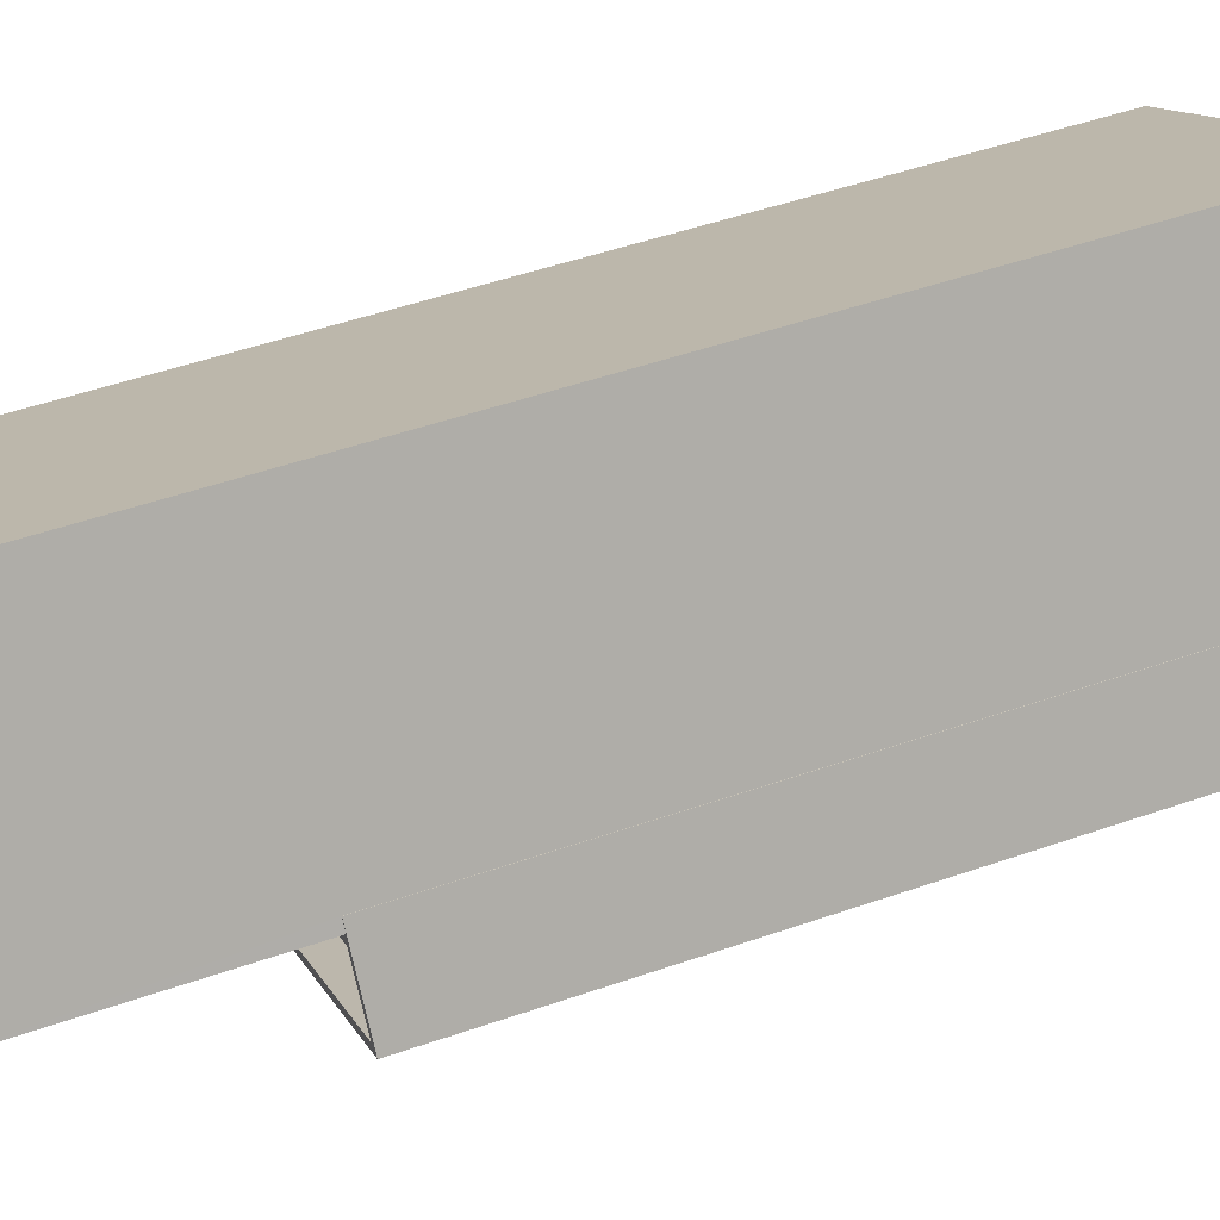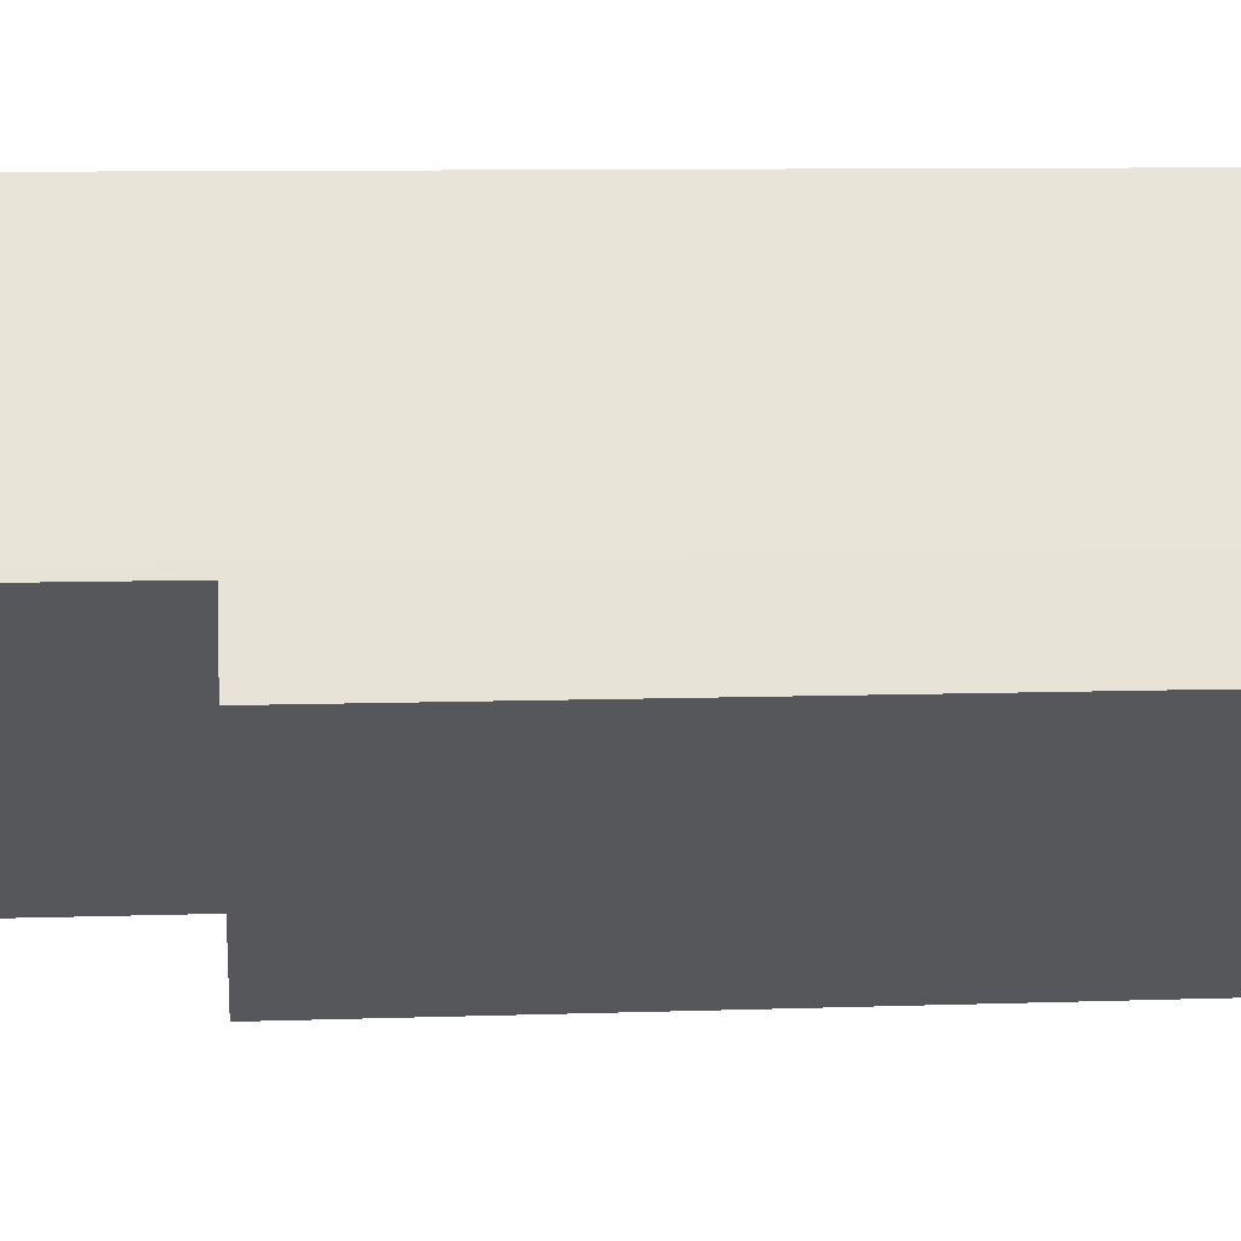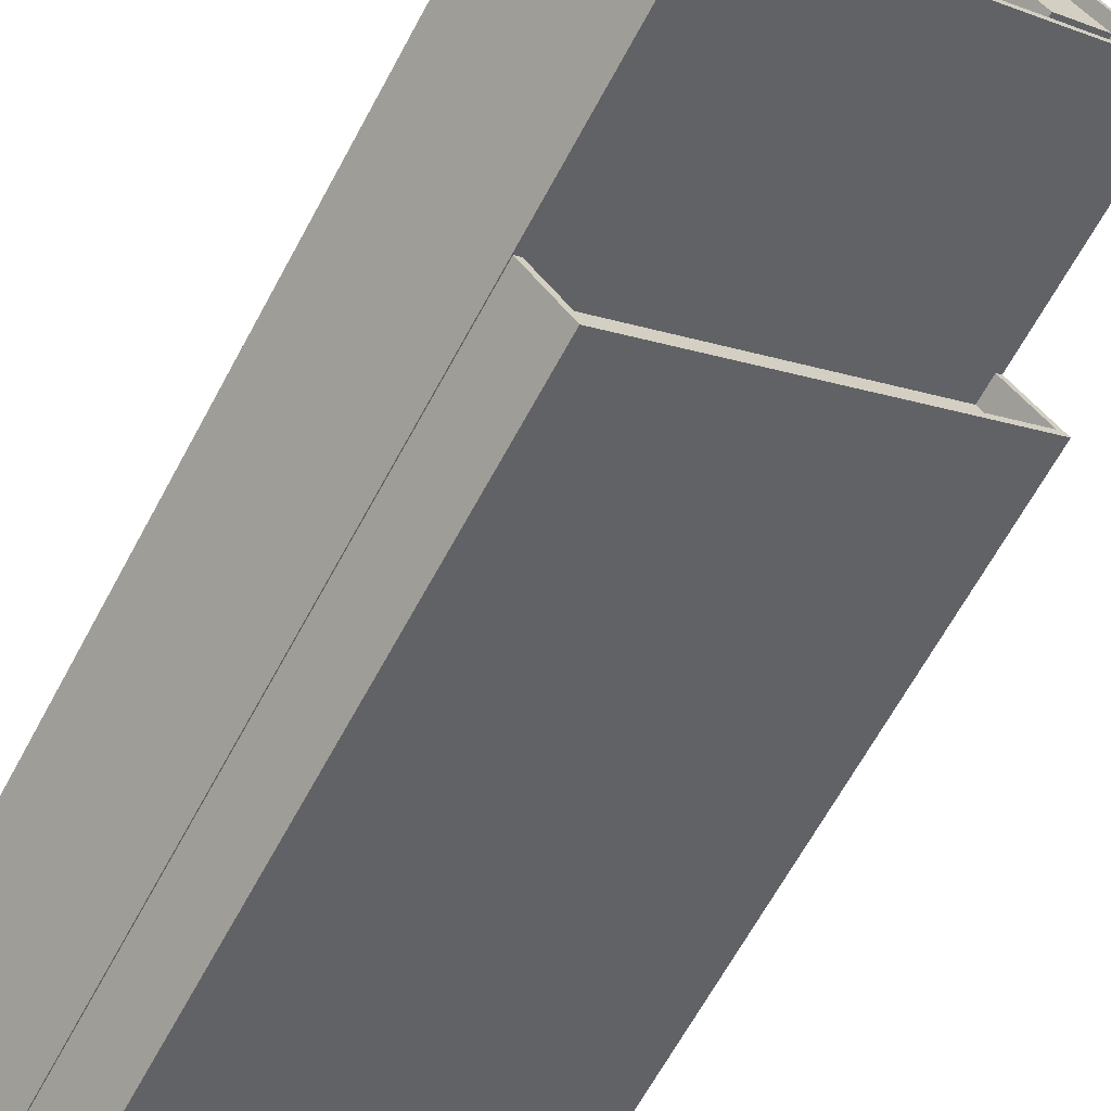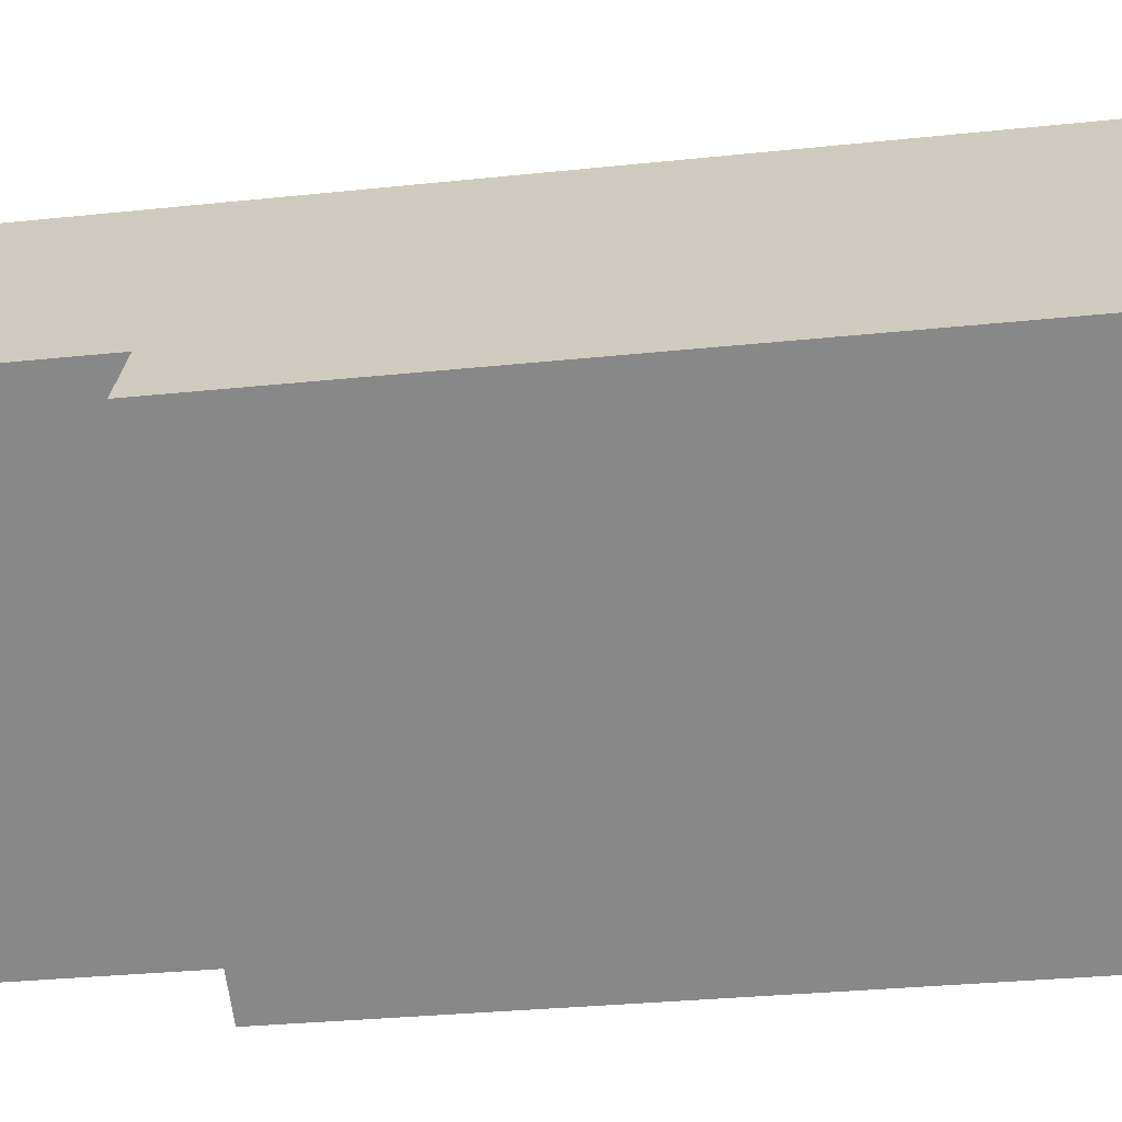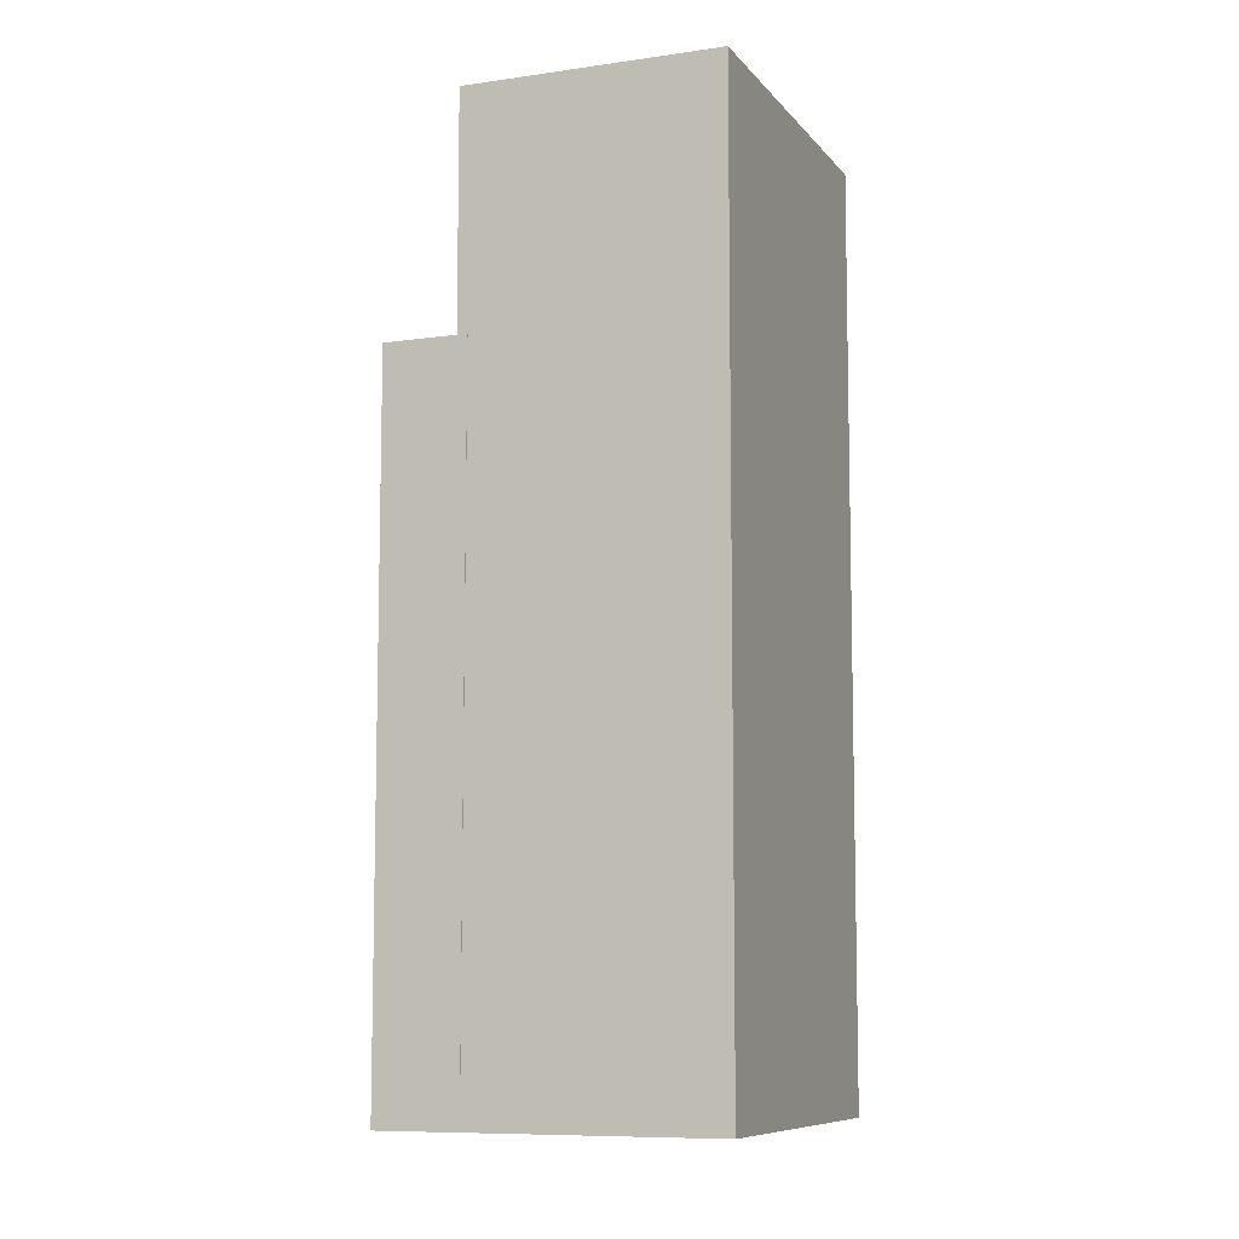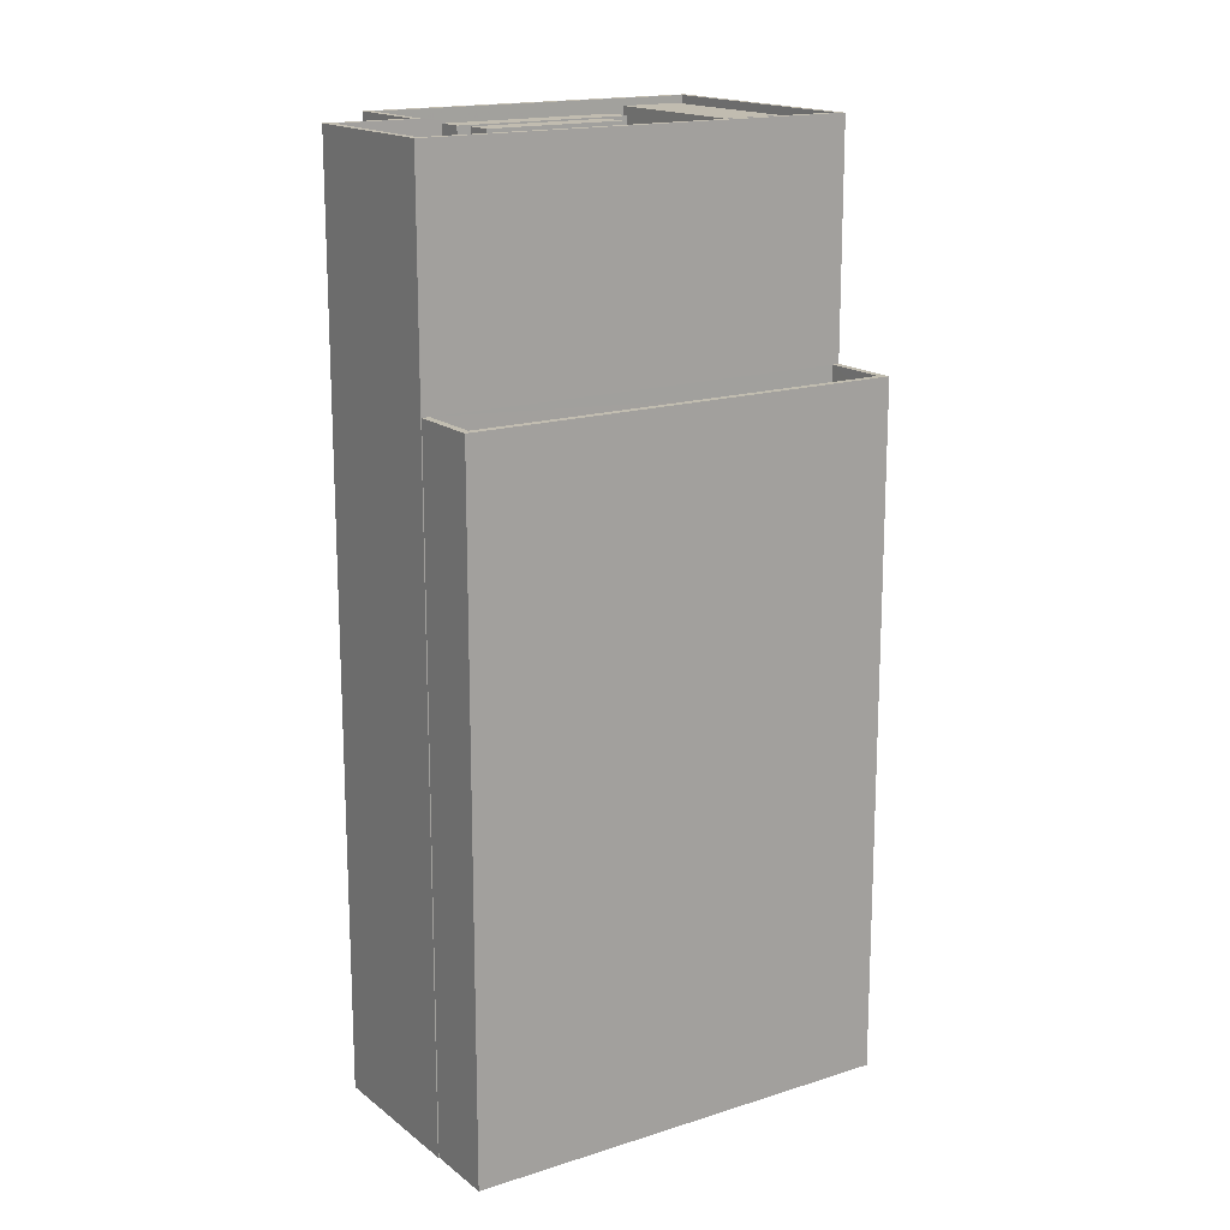
<metadata>
{"format":"obj","ext":"obj","renderer":"f3d","projection":"perspective","resolution":1024,"background":"white","views":[{"elev":49.5,"azim":68.9,"up":"+Y"},{"elev":8.7,"azim":84.6,"up":"+Y"},{"elev":-66.2,"azim":-28.5,"up":"+Y"},{"elev":-28.0,"azim":99.3,"up":"+Y"},{"elev":-8.7,"azim":147.5,"up":"+Z"},{"elev":16.6,"azim":2.6,"up":"+Z"}]}
</metadata>
<code>
v -1.144e+04 -3.774e+04 33.15
v -1.144e+04 -3.774e+04 33.15
v -1.143e+04 -3.773e+04 33.15
v -1.144e+04 -3.774e+04 33.15
v -1.144e+04 -3.775e+04 33.15
v -1.144e+04 -3.775e+04 33.15
v -1.142e+04 -3.774e+04 33.15
v -1.142e+04 -3.774e+04 33.15
v -1.142e+04 -3.774e+04 33.15
v -1.144e+04 -3.775e+04 33.15
v -1.144e+04 -3.775e+04 59.76
v -1.144e+04 -3.775e+04 59.76
v -1.142e+04 -3.774e+04 59.76
v -1.142e+04 -3.774e+04 59.76
v -1.144e+04 -3.775e+04 60.76
v -1.144e+04 -3.775e+04 60.76
v -1.144e+04 -3.775e+04 60.76
v -1.142e+04 -3.774e+04 60.76
v -1.142e+04 -3.774e+04 60.76
v -1.142e+04 -3.774e+04 60.76
v -1.144e+04 -3.775e+04 60.76
v -1.142e+04 -3.774e+04 60.76
v -1.142e+04 -3.774e+04 60.76
v -1.142e+04 -3.774e+04 60.76
v -1.144e+04 -3.774e+04 69.96
v -1.143e+04 -3.773e+04 69.96
v -1.144e+04 -3.774e+04 69.96
v -1.144e+04 -3.774e+04 69.96
v -1.144e+04 -3.774e+04 69.96
v -1.143e+04 -3.773e+04 69.96
v -1.144e+04 -3.774e+04 67.96
v -1.144e+04 -3.775e+04 67.96
v -1.144e+04 -3.775e+04 67.96
v -1.144e+04 -3.775e+04 67.96
v -1.143e+04 -3.774e+04 67.96
v -1.143e+04 -3.774e+04 67.96
v -1.143e+04 -3.774e+04 67.96
v -1.143e+04 -3.774e+04 67.96
v -1.144e+04 -3.774e+04 67.96
v -1.144e+04 -3.775e+04 67.96
v -1.143e+04 -3.774e+04 67.96
v -1.143e+04 -3.774e+04 67.96
v -1.144e+04 -3.774e+04 67.96
v -1.144e+04 -3.774e+04 67.96
v -1.143e+04 -3.774e+04 67.96
v -1.144e+04 -3.774e+04 67.96
v -1.144e+04 -3.774e+04 67.96
v -1.144e+04 -3.774e+04 67.96
v -1.144e+04 -3.774e+04 67.96
v -1.143e+04 -3.774e+04 67.96
v -1.143e+04 -3.773e+04 67.96
v -1.143e+04 -3.773e+04 67.96
v -1.143e+04 -3.773e+04 67.96
v -1.142e+04 -3.774e+04 67.96
v -1.143e+04 -3.774e+04 67.96
v -1.143e+04 -3.774e+04 67.96
v -1.143e+04 -3.774e+04 67.96
v -1.144e+04 -3.775e+04 67.96
v -1.144e+04 -3.775e+04 67.96
v -1.144e+04 -3.775e+04 67.96
v -1.144e+04 -3.774e+04 69.96
v -1.144e+04 -3.774e+04 69.96
v -1.142e+04 -3.774e+04 69.96
v -1.144e+04 -3.775e+04 69.96
v -1.142e+04 -3.774e+04 69.96
v -1.144e+04 -3.775e+04 69.96
v -1.144e+04 -3.775e+04 69.34
v -1.144e+04 -3.775e+04 69.34
v -1.144e+04 -3.775e+04 69.34
v -1.144e+04 -3.775e+04 69.34
v -1.144e+04 -3.774e+04 69.76
v -1.143e+04 -3.774e+04 69.76
v -1.143e+04 -3.774e+04 69.76
v -1.144e+04 -3.774e+04 69.76
v -1.144e+04 -3.774e+04 69.75
v -1.144e+04 -3.774e+04 69.75
v -1.143e+04 -3.774e+04 69.75
v -1.143e+04 -3.774e+04 69.75
v -1.143e+04 -3.773e+04 69.86
v -1.143e+04 -3.774e+04 69.86
v -1.143e+04 -3.774e+04 69.86
v -1.143e+04 -3.774e+04 69.86
f 1 2 3
f 4 1 5
f 6 4 5
f 7 8 9
f 1 3 7
f 10 5 9
f 1 7 5
f 5 7 9
f 11 12 13
f 14 11 13
f 15 16 17
f 18 19 20
f 16 21 17
f 20 19 22
f 23 21 22
f 19 24 23
f 17 21 23
f 19 23 22
f 25 26 27
f 28 25 29
f 26 30 27
f 29 25 27
f 31 32 33
f 32 34 33
f 35 36 37
f 38 36 35
f 39 31 40
f 38 35 40
f 40 31 33
f 35 39 40
f 36 41 42
f 36 42 37
f 43 44 32
f 42 41 45
f 37 46 31
f 31 46 32
f 47 43 48
f 48 43 46
f 42 46 37
f 46 43 32
f 48 49 47
f 50 51 49
f 52 51 50
f 41 50 45
f 48 45 49
f 50 49 45
f 53 52 54
f 55 54 56
f 51 52 53
f 54 52 56
f 57 55 56
f 57 38 58
f 55 58 59
f 38 40 58
f 34 60 33
f 59 60 34
f 58 60 59
f 58 55 57
f 61 62 29
f 26 63 30
f 61 64 62
f 64 63 65
f 62 28 29
f 65 63 26
f 66 64 65
f 62 64 66
f 67 68 69
f 67 70 68
f 71 72 73
f 74 71 73
f 75 76 77
f 78 75 77
f 79 80 81
f 79 82 80
f 15 17 12
f 11 15 12
f 24 13 23
f 24 14 13
f 17 13 12
f 17 23 13
f 18 20 8
f 7 18 8
f 20 22 9
f 8 20 9
f 21 10 9
f 22 21 9
f 16 10 21
f 16 5 10
f 63 18 30
f 30 18 3
f 63 19 18
f 3 18 7
f 19 63 24
f 14 24 15
f 11 14 15
f 5 16 6
f 15 63 64
f 6 16 64
f 16 15 64
f 24 63 15
f 61 4 6
f 64 61 6
f 61 1 4
f 61 29 1
f 27 2 1
f 29 27 1
f 27 3 2
f 27 30 3
f 53 26 51
f 51 25 49
f 51 26 25
f 26 53 54
f 65 26 54
f 66 65 55
f 66 55 59
f 65 54 55
f 44 62 32
f 32 62 34
f 34 66 59
f 34 62 66
f 62 44 43
f 28 62 43
f 49 25 47
f 47 28 43
f 47 25 28
f 58 67 69
f 58 40 67
f 68 60 58
f 69 68 58
f 60 68 70
f 33 60 70
f 40 70 67
f 40 33 70
f 37 73 72
f 35 37 72
f 35 72 71
f 39 35 71
f 39 71 74
f 31 39 74
f 37 74 73
f 37 31 74
f 42 78 77
f 42 45 78
f 76 42 77
f 76 46 42
f 46 76 75
f 48 46 75
f 45 48 75
f 78 45 75
f 56 81 80
f 57 56 80
f 36 80 82
f 57 80 38
f 82 50 41
f 38 80 36
f 36 82 41
f 52 82 79
f 52 50 82
f 56 79 81
f 56 52 79

</code>
